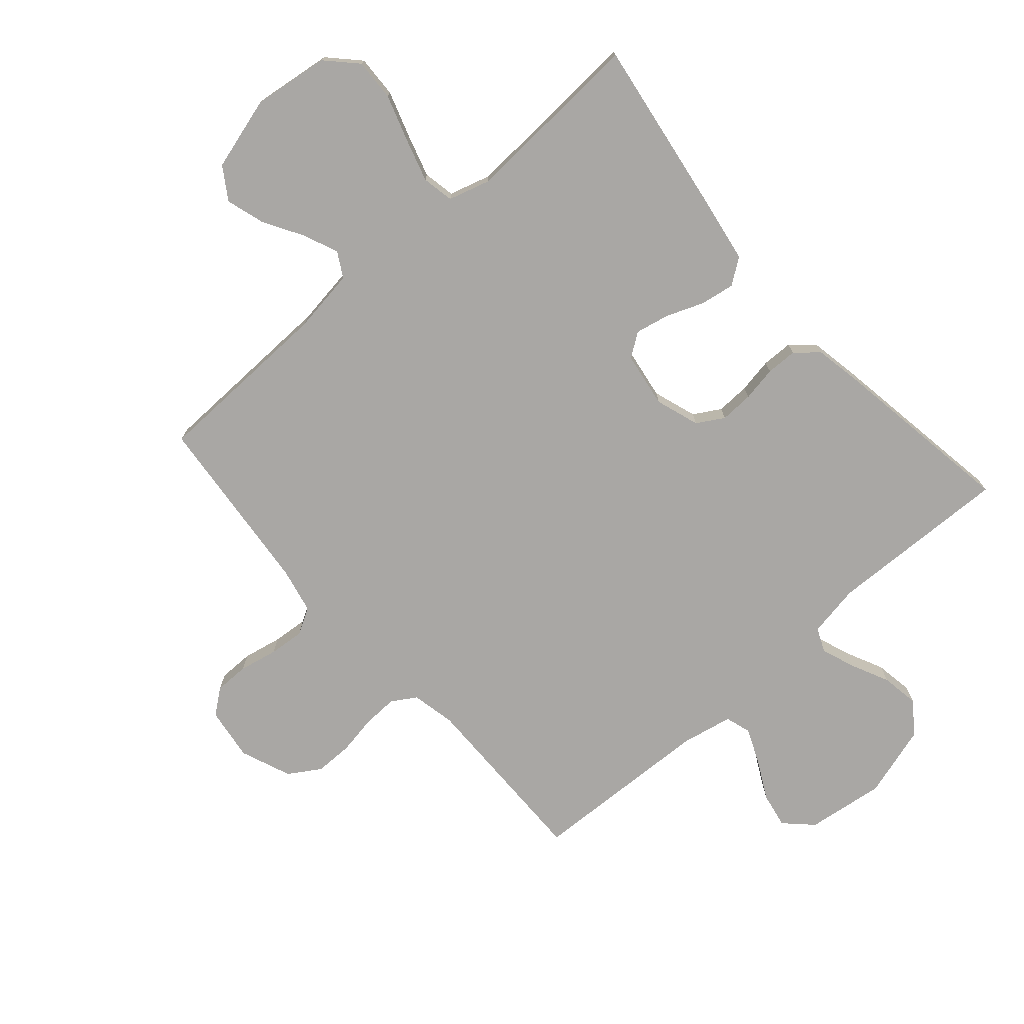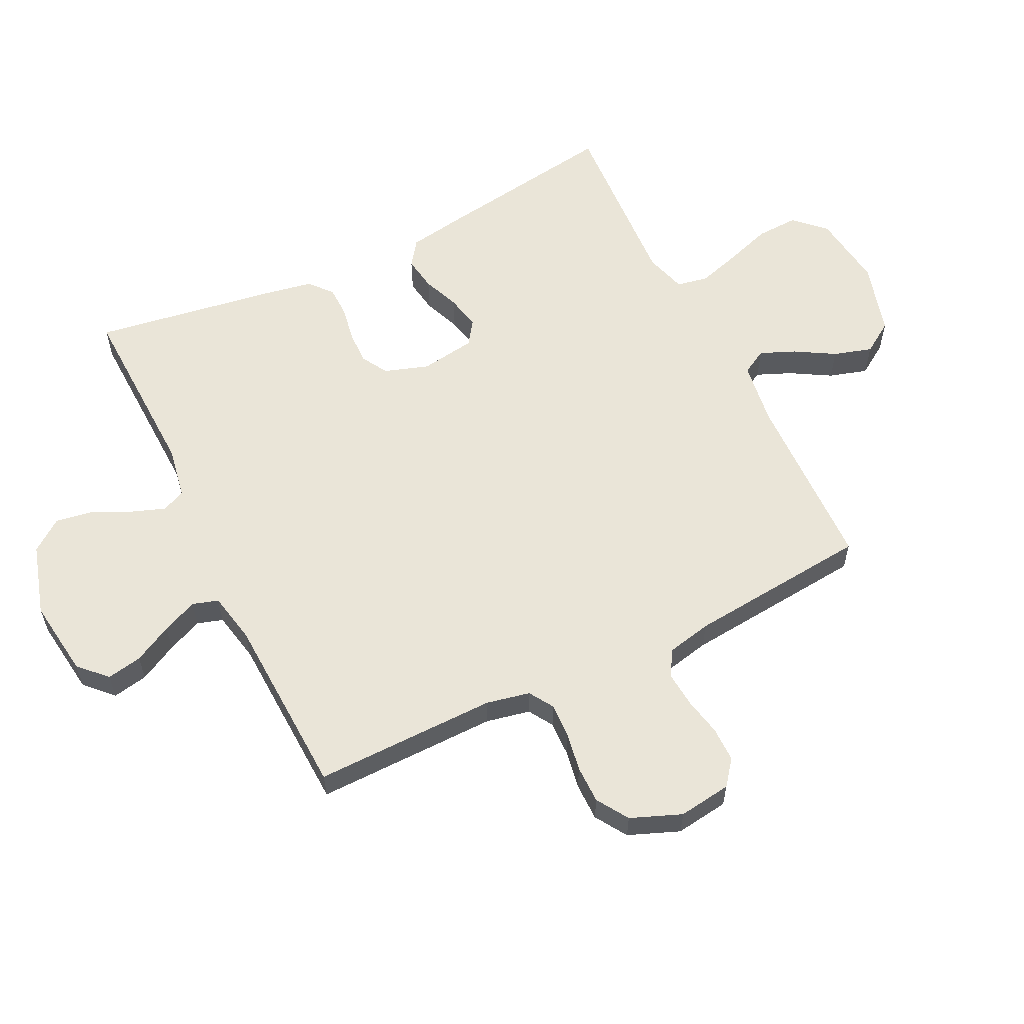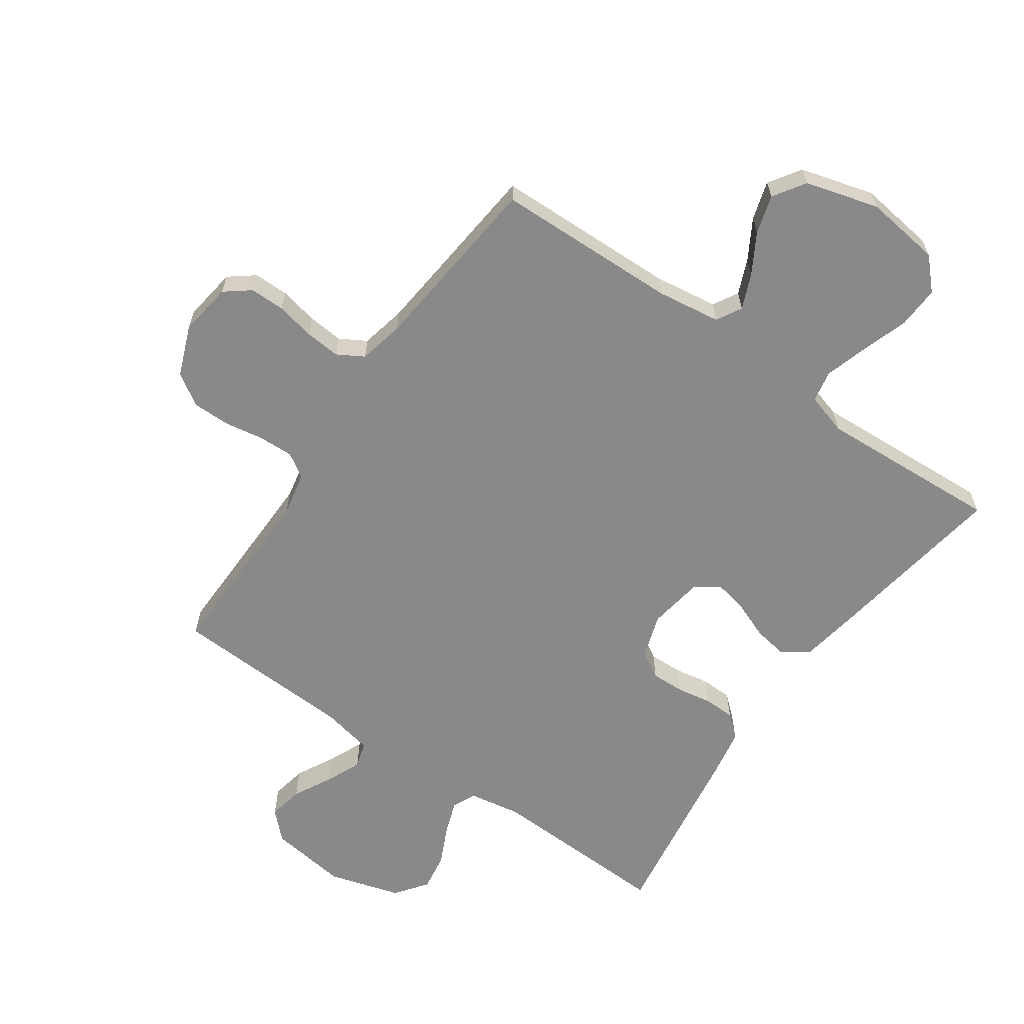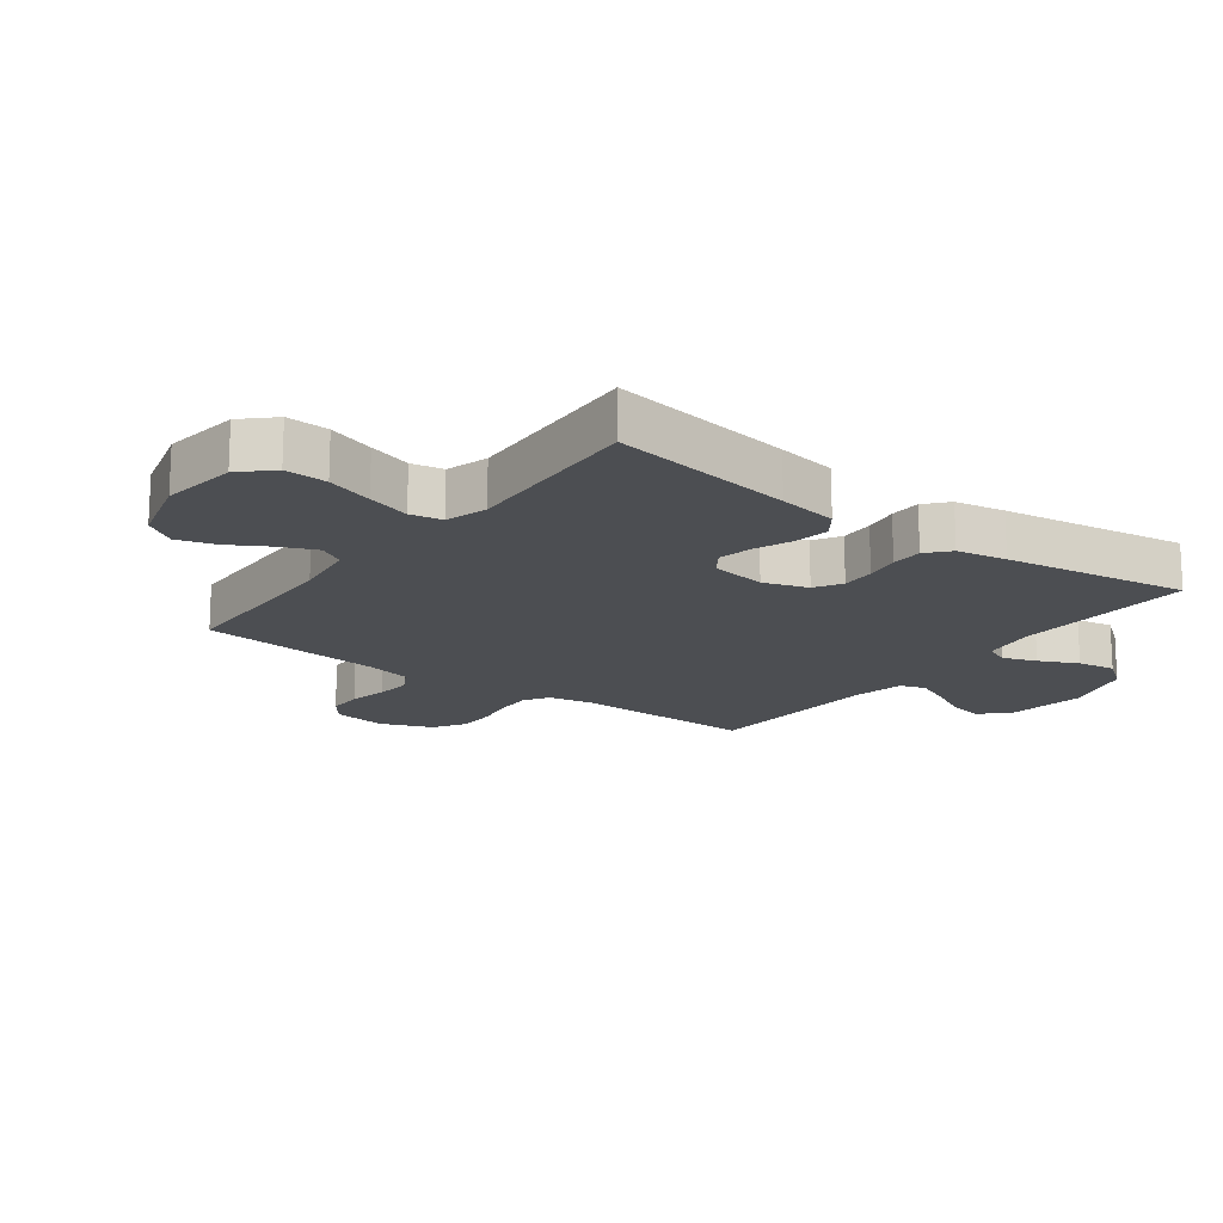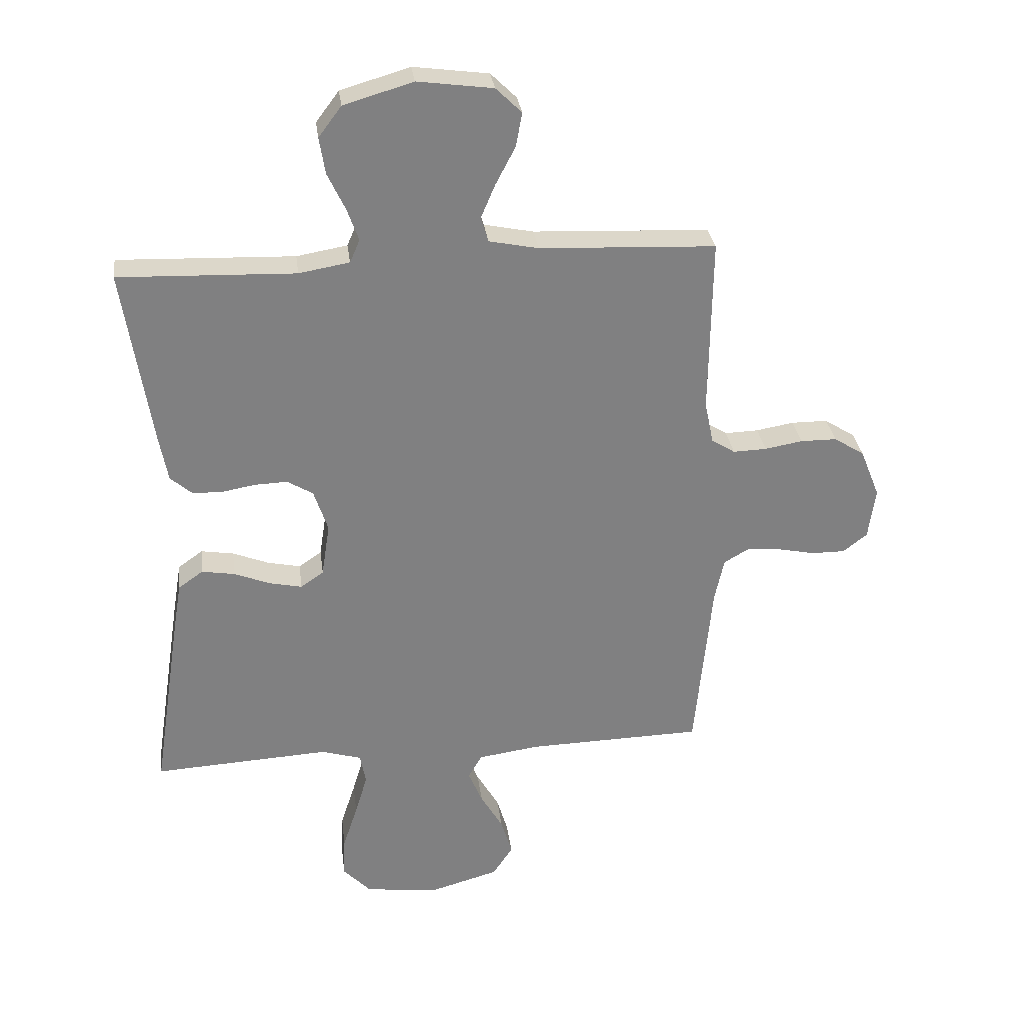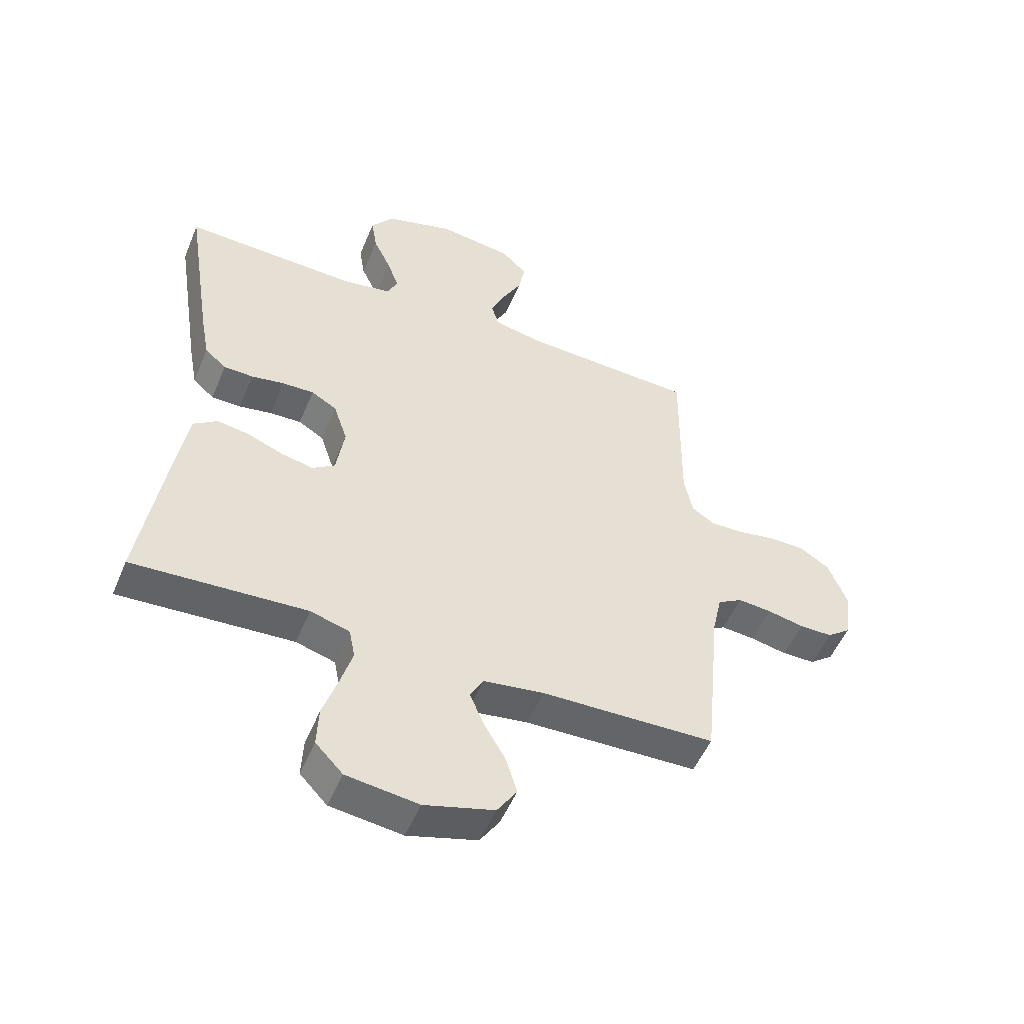
<metadata>
{"format":"obj","ext":"obj","renderer":"f3d","projection":"perspective","resolution":1024,"background":"white","views":[{"elev":-74.7,"azim":-138.7,"up":"+Y"},{"elev":58.8,"azim":63.9,"up":"+Y"},{"elev":-63.1,"azim":145.0,"up":"+Y"},{"elev":-16.8,"azim":-127.0,"up":"+Y"},{"elev":30.3,"azim":-7.2,"up":"+Z"},{"elev":-52.0,"azim":-22.4,"up":"+Z"}]}
</metadata>
<code>
v -0.5 0.07 0.5
v -0.2 0.07 0.49
v -0.114 0.07 0.505
v -0.097 0.07 0.544
v -0.117 0.07 0.599
v -0.147 0.07 0.662
v -0.157 0.07 0.724
v -0.118 0.07 0.776
v 0 0.07 0.811
v 0.128 0.07 0.794
v 0.172 0.07 0.751
v 0.161 0.07 0.693
v 0.128 0.07 0.63
v 0.103 0.07 0.572
v 0.116 0.07 0.53
v 0.2 0.07 0.513
v 0.5 0.07 0.5
v 0.496 0.07 0.2
v 0.511 0.07 0.128
v 0.551 0.07 0.103
v 0.608 0.07 0.105
v 0.672 0.07 0.116
v 0.734 0.07 0.116
v 0.786 0.07 0.083
v 0.819 0.07 0
v 0.807 0.07 -0.087
v 0.766 0.07 -0.119
v 0.709 0.07 -0.119
v 0.646 0.07 -0.106
v 0.588 0.07 -0.101
v 0.545 0.07 -0.126
v 0.529 0.07 -0.2
v 0.5 0.07 -0.5
v 0.2 0.07 -0.508
v 0.096 0.07 -0.523
v 0.073 0.07 -0.564
v 0.097 0.07 -0.621
v 0.135 0.07 -0.686
v 0.154 0.07 -0.749
v 0.12 0.07 -0.801
v 0 0.07 -0.835
v -0.124 0.07 -0.819
v -0.171 0.07 -0.77
v -0.168 0.07 -0.701
v -0.143 0.07 -0.625
v -0.122 0.07 -0.555
v -0.132 0.07 -0.503
v -0.2 0.07 -0.483
v -0.5 0.07 -0.5
v -0.454 0.07 -0.2
v -0.438 0.07 -0.103
v -0.396 0.07 -0.073
v -0.34 0.07 -0.082
v -0.279 0.07 -0.106
v -0.223 0.07 -0.118
v -0.184 0.07 -0.091
v -0.17 0.07 0
v -0.194 0.07 0.072
v -0.238 0.07 0.098
v -0.293 0.07 0.096
v -0.35 0.07 0.086
v -0.401 0.07 0.087
v -0.438 0.07 0.119
v -0.453 0.07 0.2
v -0.5 0 0.5
v -0.2 0 0.49
v -0.114 0 0.505
v -0.097 0 0.544
v -0.117 0 0.599
v -0.147 0 0.662
v -0.157 0 0.724
v -0.118 0 0.776
v 0 0 0.811
v 0.128 0 0.794
v 0.172 0 0.751
v 0.161 0 0.693
v 0.128 0 0.63
v 0.103 0 0.572
v 0.116 0 0.53
v 0.2 0 0.513
v 0.5 0 0.5
v 0.496 0 0.2
v 0.511 0 0.128
v 0.551 0 0.103
v 0.608 0 0.105
v 0.672 0 0.116
v 0.734 0 0.116
v 0.786 0 0.083
v 0.819 0 0
v 0.807 0 -0.087
v 0.766 0 -0.119
v 0.709 0 -0.119
v 0.646 0 -0.106
v 0.588 0 -0.101
v 0.545 0 -0.126
v 0.529 0 -0.2
v 0.5 0 -0.5
v 0.2 0 -0.508
v 0.096 0 -0.523
v 0.073 0 -0.564
v 0.097 0 -0.621
v 0.135 0 -0.686
v 0.154 0 -0.749
v 0.12 0 -0.801
v 0 0 -0.835
v -0.124 0 -0.819
v -0.171 0 -0.77
v -0.168 0 -0.701
v -0.143 0 -0.625
v -0.122 0 -0.555
v -0.132 0 -0.503
v -0.2 0 -0.483
v -0.5 0 -0.5
v -0.454 0 -0.2
v -0.438 0 -0.103
v -0.396 0 -0.073
v -0.34 0 -0.082
v -0.279 0 -0.106
v -0.223 0 -0.118
v -0.184 0 -0.091
v -0.17 0 0
v -0.194 0 0.072
v -0.238 0 0.098
v -0.293 0 0.096
v -0.35 0 0.086
v -0.401 0 0.087
v -0.438 0 0.119
v -0.453 0 0.2
f 63 64 1 2
f 60 61 62 63
f 59 60 63 2
f 58 59 2 3
f 57 58 3 4
f 51 52 53 54
f 51 54 55
f 48 49 50 51
f 47 48 51 55
f 42 43 44 45
f 42 45 46
f 41 42 46
f 40 41 46 47
f 37 38 39 40
f 36 37 40 47
f 32 33 34
f 31 32 34 35
f 26 27 28 29
f 26 29 30
f 25 26 30
f 24 25 30
f 21 22 23 24
f 20 21 24 30
f 19 20 30 31
f 16 17 18
f 15 16 18 19
f 10 11 12 13
f 10 13 14
f 9 10 14
f 8 9 14 15
f 5 6 7 8
f 4 5 8 15
f 36 47 55 56
f 35 36 56 57
f 19 31 35 57
f 4 15 19 57
f 66 65 128 127
f 127 126 125 124
f 66 127 124 123
f 67 66 123 122
f 68 67 122 121
f 118 117 116 115
f 119 118 115
f 115 114 113 112
f 119 115 112 111
f 109 108 107 106
f 110 109 106
f 110 106 105
f 111 110 105 104
f 104 103 102 101
f 111 104 101 100
f 98 97 96
f 99 98 96 95
f 93 92 91 90
f 94 93 90
f 94 90 89
f 94 89 88
f 88 87 86 85
f 94 88 85 84
f 95 94 84 83
f 82 81 80
f 83 82 80 79
f 77 76 75 74
f 78 77 74
f 78 74 73
f 79 78 73 72
f 72 71 70 69
f 79 72 69 68
f 120 119 111 100
f 121 120 100 99
f 121 99 95 83
f 121 83 79 68
f 1 65 66 2
f 2 66 67 3
f 3 67 68 4
f 4 68 69 5
f 5 69 70 6
f 6 70 71 7
f 7 71 72 8
f 8 72 73 9
f 9 73 74 10
f 10 74 75 11
f 11 75 76 12
f 12 76 77 13
f 13 77 78 14
f 14 78 79 15
f 15 79 80 16
f 16 80 81 17
f 17 81 82 18
f 18 82 83 19
f 19 83 84 20
f 20 84 85 21
f 21 85 86 22
f 22 86 87 23
f 23 87 88 24
f 24 88 89 25
f 25 89 90 26
f 26 90 91 27
f 27 91 92 28
f 28 92 93 29
f 29 93 94 30
f 30 94 95 31
f 31 95 96 32
f 32 96 97 33
f 33 97 98 34
f 34 98 99 35
f 35 99 100 36
f 36 100 101 37
f 37 101 102 38
f 38 102 103 39
f 39 103 104 40
f 40 104 105 41
f 41 105 106 42
f 42 106 107 43
f 43 107 108 44
f 44 108 109 45
f 45 109 110 46
f 46 110 111 47
f 47 111 112 48
f 48 112 113 49
f 49 113 114 50
f 50 114 115 51
f 51 115 116 52
f 52 116 117 53
f 53 117 118 54
f 54 118 119 55
f 55 119 120 56
f 56 120 121 57
f 57 121 122 58
f 58 122 123 59
f 59 123 124 60
f 60 124 125 61
f 61 125 126 62
f 62 126 127 63
f 63 127 128 64
f 64 128 65 1

</code>
